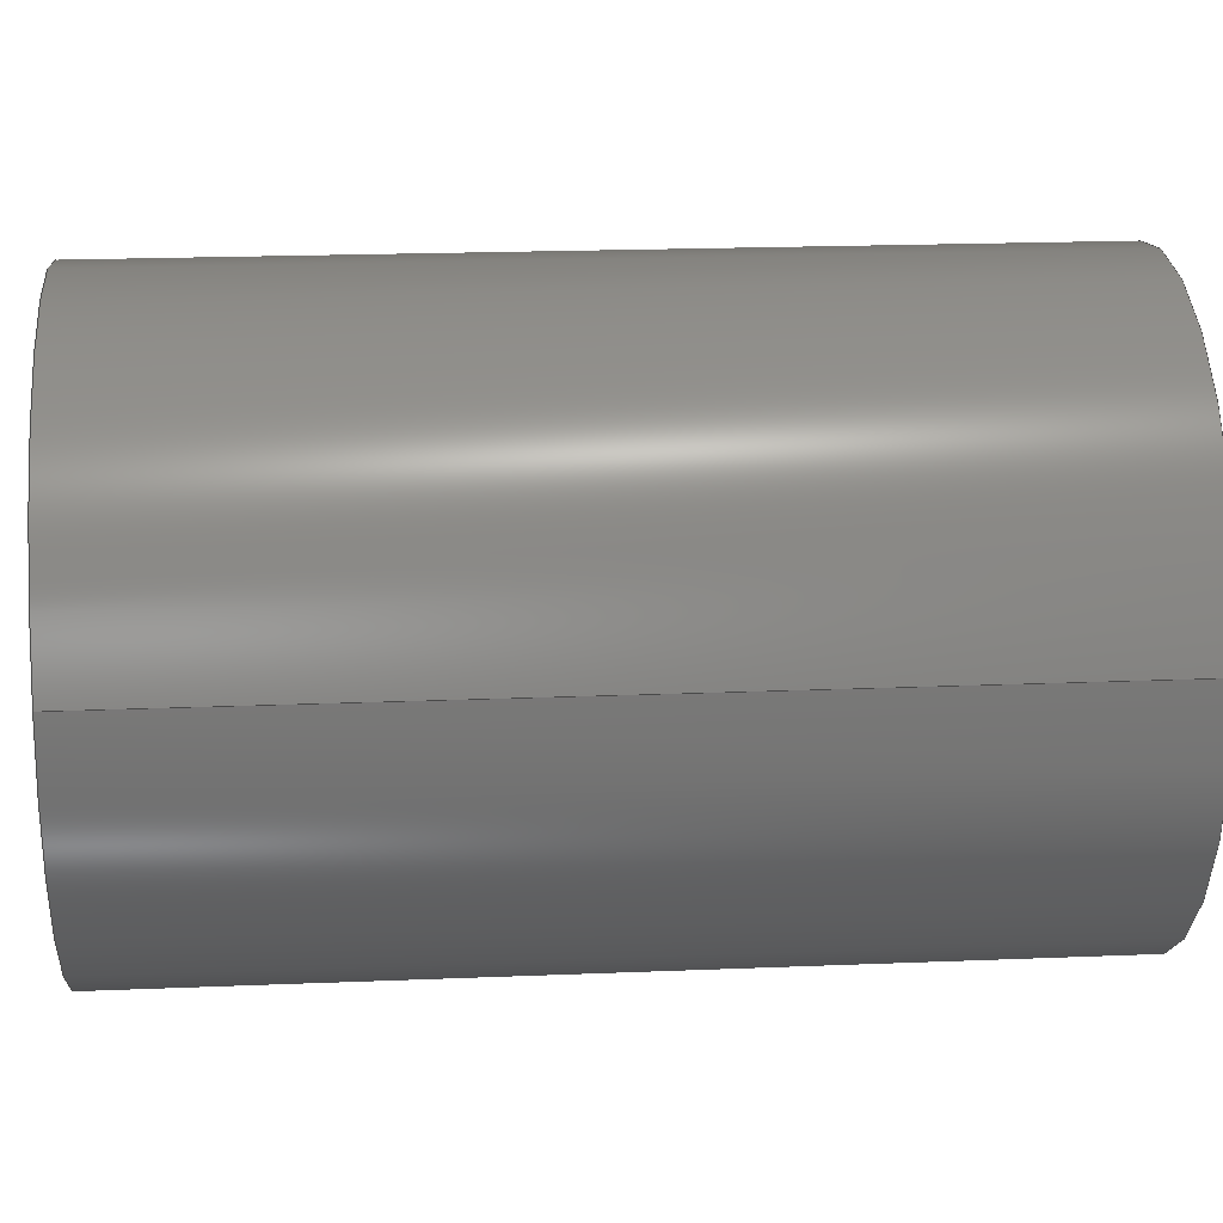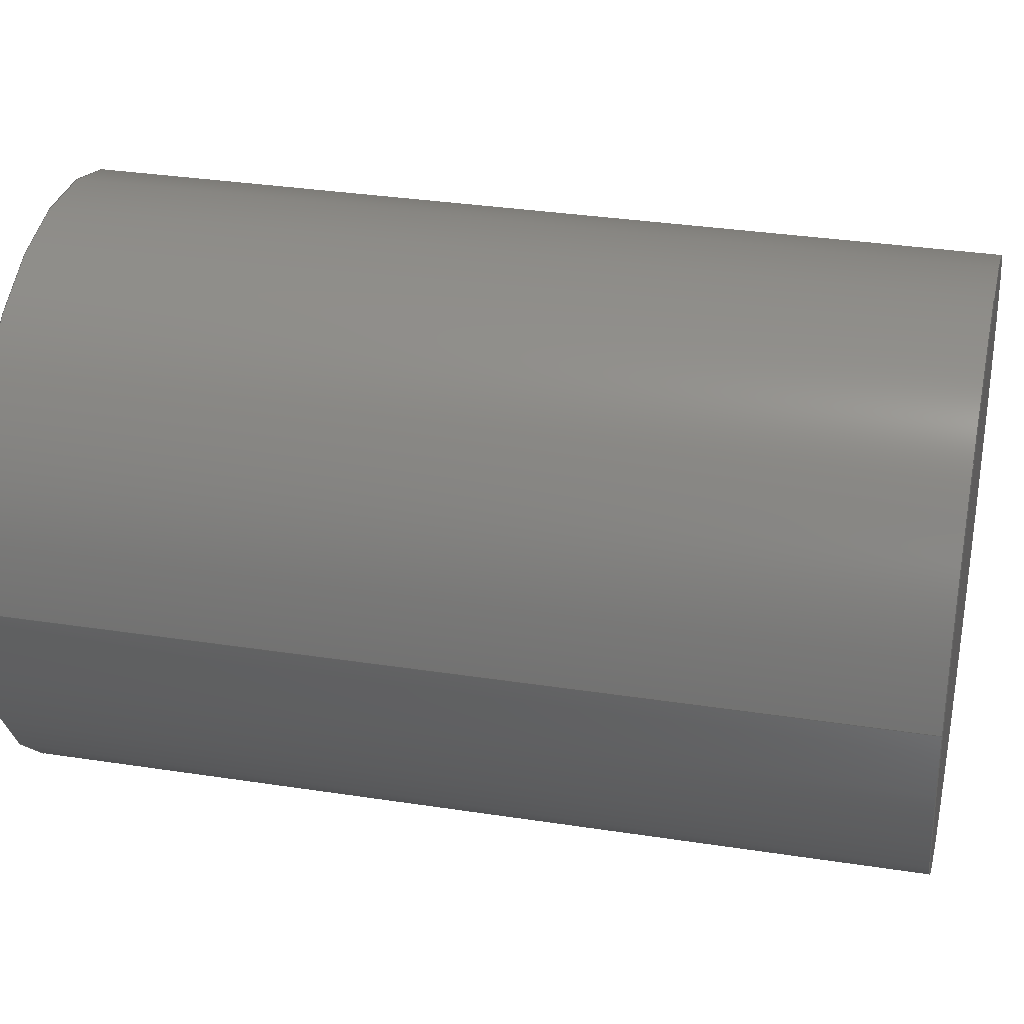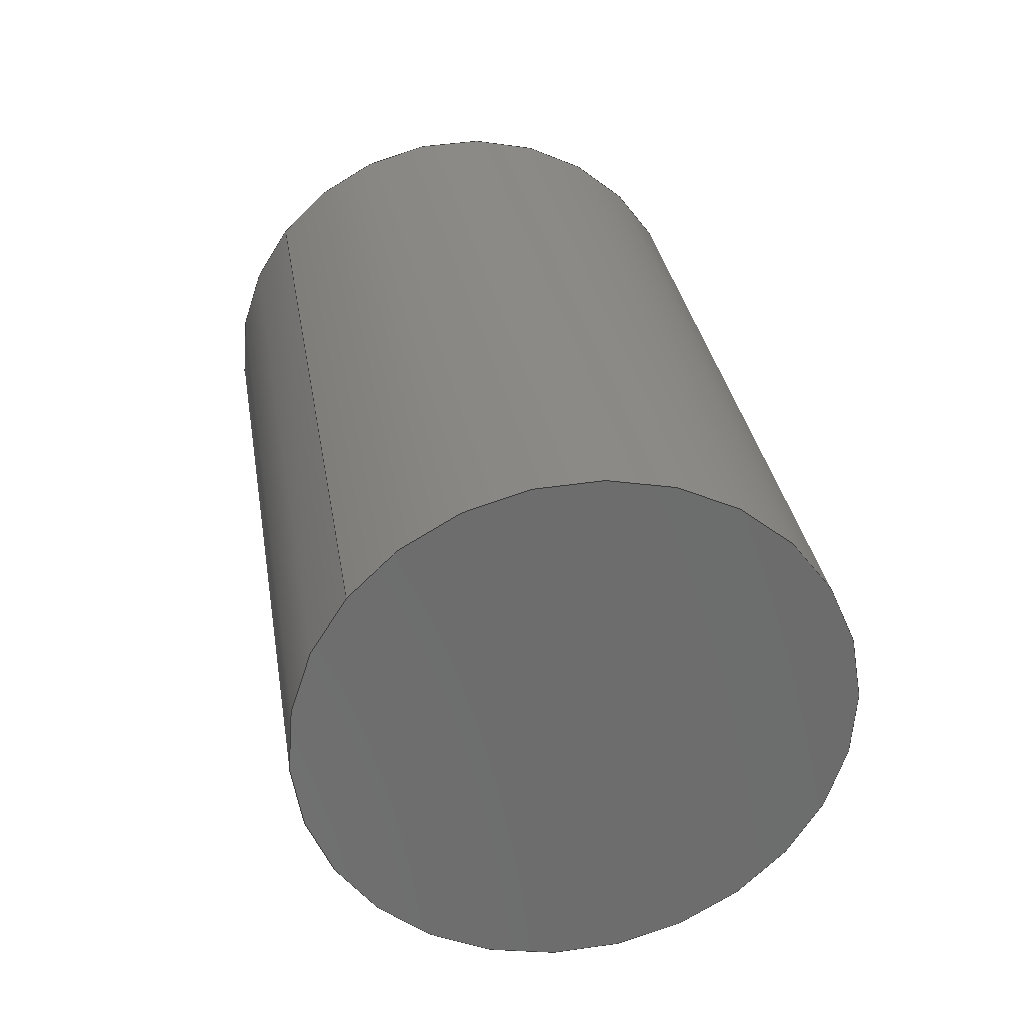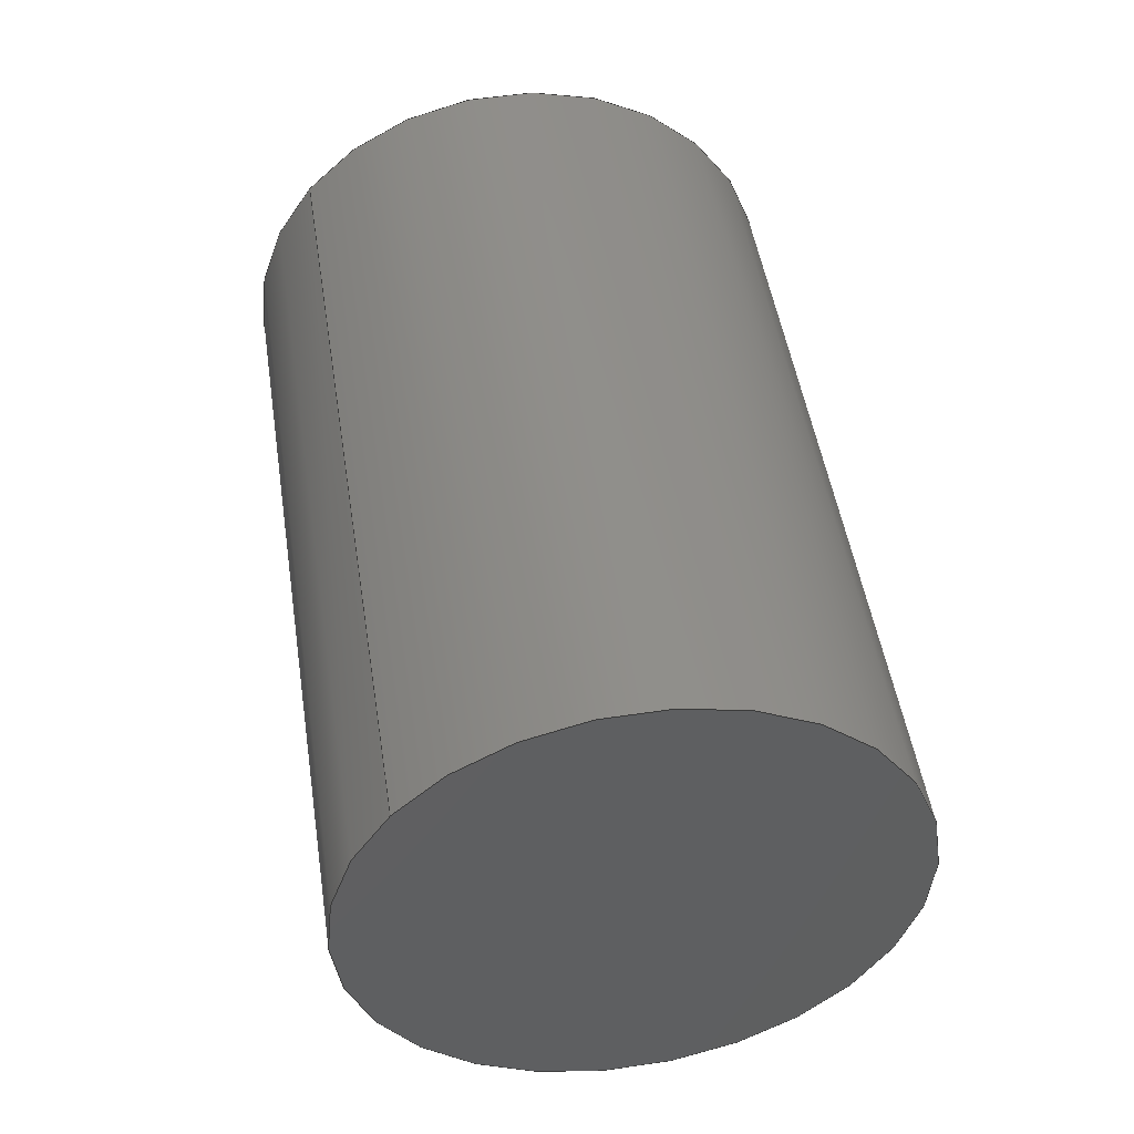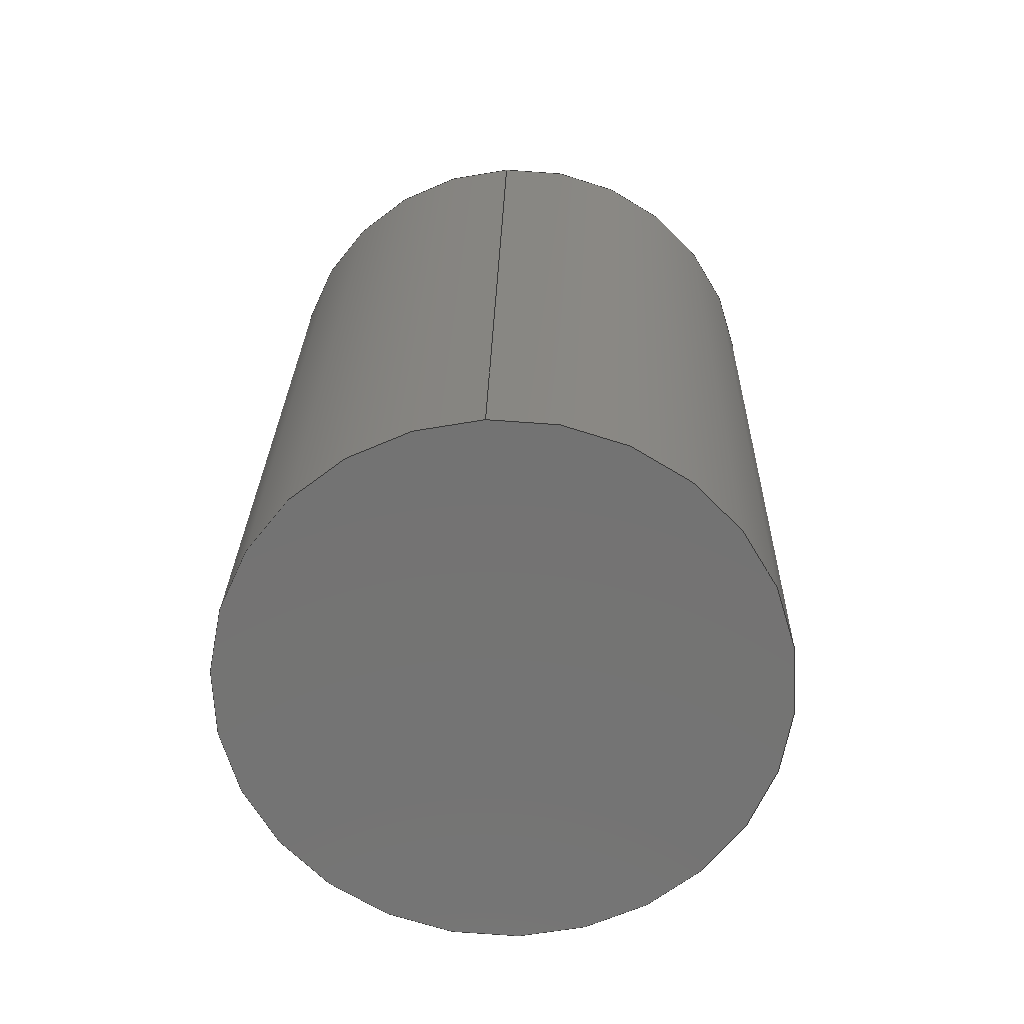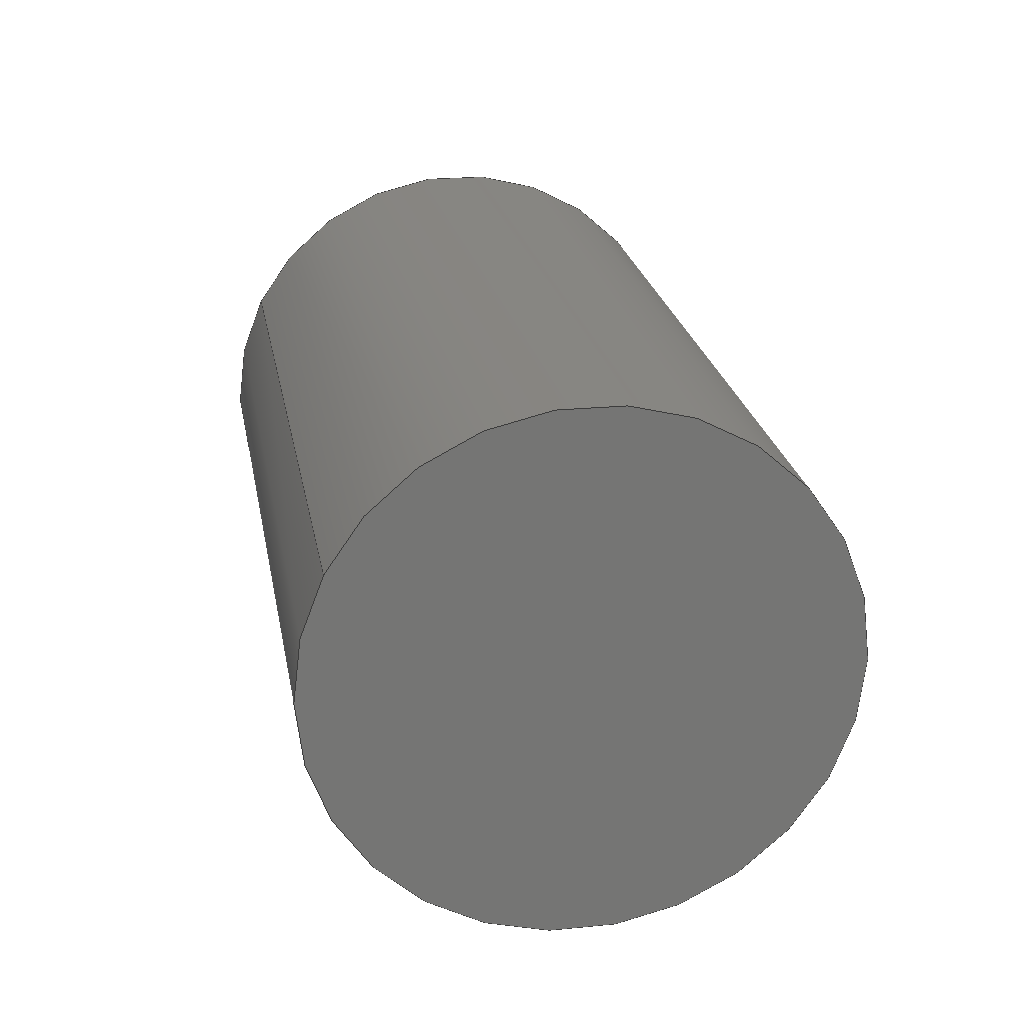
<metadata>
{"format":"step","ext":"step","renderer":"f3d","projection":"perspective","resolution":1024,"background":"white","views":[{"elev":11.9,"azim":96.3,"up":"+Y"},{"elev":29.6,"azim":-67.0,"up":"+Y"},{"elev":-65.4,"azim":141.5,"up":"+Z"},{"elev":-48.7,"azim":140.3,"up":"+Z"},{"elev":-55.1,"azim":-86.8,"up":"+Z"},{"elev":-71.5,"azim":152.5,"up":"+Z"}]}
</metadata>
<code>
ISO-10303-21;
DATA;
#1=MECHANICAL_DESIGN_GEOMETRIC_PRESENTATION_REPRESENTATION(' ',(#7),#6);
#2=PRODUCT_DEFINITION_CONTEXT('',#8,'design');
#3=APPLICATION_PROTOCOL_DEFINITION('INTERNATIONAL STANDARD','automotive_design',1994,#8);
#4=PRODUCT_CATEGORY_RELATIONSHIP('NONE','NONE',#9,#10);
#5=SHAPE_DEFINITION_REPRESENTATION(#11,#12);
#6= (GEOMETRIC_REPRESENTATION_CONTEXT(3)GLOBAL_UNCERTAINTY_ASSIGNED_CONTEXT((#13))GLOBAL_UNIT_ASSIGNED_CONTEXT((#14,#15,#16))REPRESENTATION_CONTEXT('NONE','WORKSPACE'));
#7=STYLED_ITEM('',(#17),#18);
#8=APPLICATION_CONTEXT(' ');
#9=PRODUCT_CATEGORY('part','NONE');
#10=PRODUCT_RELATED_PRODUCT_CATEGORY('detail',' ',(#19));
#11=PRODUCT_DEFINITION_SHAPE('NONE','NONE',#20);
#12=ADVANCED_BREP_SHAPE_REPRESENTATION('\X2\5B9e+04F53\X0\',(#18,#21),#6);
#13=UNCERTAINTY_MEASURE_WITH_UNIT(LENGTH_MEASURE(1e-08),#14,'','');
#14= (CONVERSION_BASED_UNIT('METRE',#22)LENGTH_UNIT()NAMED_UNIT(#23));
#15= (NAMED_UNIT(#24)PLANE_ANGLE_UNIT()SI_UNIT($,.RADIAN.));
#16= (NAMED_UNIT(#24)SOLID_ANGLE_UNIT()SI_UNIT($,.STERADIAN.));
#17=PRESENTATION_STYLE_ASSIGNMENT((#25));
#18=MANIFOLD_SOLID_BREP('\X2\5B9e+04F53\X0\',#26);
#19=PRODUCT('\X2\5B9e+04F53\X0\','','PART--DESC',(#27));
#20=PRODUCT_DEFINITION('','NONE',#28,#2);
#21=AXIS2_PLACEMENT_3D('',#29,#30,#31);
#22=LENGTH_MEASURE_WITH_UNIT(LENGTH_MEASURE(1),#32);
#23=DIMENSIONAL_EXPONENTS(1,0,0,0,0,0,0);
#24=DIMENSIONAL_EXPONENTS(0,0,0,0,0,0,0);
#25=SURFACE_STYLE_USAGE(.BOTH.,#33);
#26=CLOSED_SHELL('',(#34,#35,#36,#37));
#27=PRODUCT_CONTEXT('',#8,'mechanical');
#28=PRODUCT_DEFINITION_FORMATION_WITH_SPECIFIED_SOURCE(' ','NONE',#19,.NOT_KNOWN.);
#29=CARTESIAN_POINT('',(0,0,0));
#30=DIRECTION('',(0,0,1));
#31=DIRECTION('',(1,0,0));
#32= (NAMED_UNIT(#23)LENGTH_UNIT()SI_UNIT($,.METRE.));
#33=SURFACE_SIDE_STYLE('',(#38));
#34=ADVANCED_FACE('0:2680',(#39),#40,.T.);
#35=ADVANCED_FACE('0:2680',(#41),#42,.T.);
#36=ADVANCED_FACE('0:2683',(#43),#44,.F.);
#37=ADVANCED_FACE('0:2686',(#45),#46,.T.);
#38=SURFACE_STYLE_FILL_AREA(#47);
#39=FACE_OUTER_BOUND('',#48,.T.);
#40=CYLINDRICAL_SURFACE('',#49,0.005856);
#41=FACE_OUTER_BOUND('',#50,.T.);
#42=CYLINDRICAL_SURFACE('',#51,0.005856);
#43=FACE_OUTER_BOUND('',#52,.T.);
#44=PLANE('',#53);
#45=FACE_OUTER_BOUND('',#54,.T.);
#46=PLANE('',#55);
#47=FILL_AREA_STYLE('',(#56));
#48=EDGE_LOOP('',(#57,#58,#59,#60));
#49=AXIS2_PLACEMENT_3D('',#61,#62,#63);
#50=EDGE_LOOP('',(#64,#65,#66,#67));
#51=AXIS2_PLACEMENT_3D('',#68,#69,#70);
#52=EDGE_LOOP('',(#71,#72));
#53=AXIS2_PLACEMENT_3D('',#73,#74,#75);
#54=EDGE_LOOP('',(#76,#77));
#55=AXIS2_PLACEMENT_3D('',#78,#79,#80);
#56=FILL_AREA_STYLE_COLOUR('',#81);
#57=ORIENTED_EDGE('',*,*,#82,.F.);
#58=ORIENTED_EDGE('',*,*,#83,.F.);
#59=ORIENTED_EDGE('',*,*,#84,.F.);
#60=ORIENTED_EDGE('',*,*,#85,.T.);
#61=CARTESIAN_POINT('',(-0.02091,-0.03435,-0.893));
#62=DIRECTION('',(0.1869,-0.01009,0.9823));
#63=DIRECTION('',(-0.9824,0,0.1869));
#64=ORIENTED_EDGE('',*,*,#82,.T.);
#65=ORIENTED_EDGE('',*,*,#86,.T.);
#66=ORIENTED_EDGE('',*,*,#84,.T.);
#67=ORIENTED_EDGE('',*,*,#87,.F.);
#68=CARTESIAN_POINT('',(-0.02091,-0.03435,-0.893));
#69=DIRECTION('',(0.1869,-0.01009,0.9823));
#70=DIRECTION('',(-0.9824,0,0.1869));
#71=ORIENTED_EDGE('',*,*,#86,.F.);
#72=ORIENTED_EDGE('',*,*,#85,.F.);
#73=CARTESIAN_POINT('',(-0.01763,-0.03545,-0.8757));
#74=DIRECTION('',(-0.1869,0.01009,-0.9823));
#75=DIRECTION('',(-0.9824,-6.792e-19,0.1869));
#76=ORIENTED_EDGE('',*,*,#87,.T.);
#77=ORIENTED_EDGE('',*,*,#83,.T.);
#78=CARTESIAN_POINT('',(-0.02091,-0.03528,-0.893));
#79=DIRECTION('',(-0.1869,0.01009,-0.9823));
#80=DIRECTION('',(-0.9824,0,0.1869));
#81=COLOUR_RGB('',0.5608,0.6863,0.5608);
#82=EDGE_CURVE('',#88,#89,#90,.T.);
#83=EDGE_CURVE('0:2692',#91,#88,#92,.T.);
#84=EDGE_CURVE('',#93,#91,#94,.T.);
#85=EDGE_CURVE('0:2689',#93,#89,#95,.T.);
#86=EDGE_CURVE('0:2689',#89,#93,#96,.T.);
#87=EDGE_CURVE('0:2692',#88,#91,#97,.T.);
#88=VERTEX_POINT('',#98);
#89=VERTEX_POINT('',#99);
#90=LINE('',#100,#101);
#91=VERTEX_POINT('',#102);
#92=CIRCLE('',#103,0.005856);
#93=VERTEX_POINT('',#104);
#94=LINE('',#105,#106);
#95=CIRCLE('',#107,0.005856);
#96=CIRCLE('',#108,0.005856);
#97=CIRCLE('',#109,0.005856);
#98=CARTESIAN_POINT('',(-0.02666,-0.03435,-0.8919));
#99=CARTESIAN_POINT('',(-0.02338,-0.03453,-0.8746));
#100=CARTESIAN_POINT('',(-0.02666,-0.03435,-0.8919));
#101=VECTOR('',#110,1);
#102=CARTESIAN_POINT('',(-0.01516,-0.03435,-0.8941));
#103=AXIS2_PLACEMENT_3D('',#111,#112,#113);
#104=CARTESIAN_POINT('',(-0.01188,-0.03453,-0.8768));
#105=CARTESIAN_POINT('',(-0.01516,-0.03435,-0.8941));
#106=VECTOR('',#114,1);
#107=AXIS2_PLACEMENT_3D('',#115,#116,#117);
#108=AXIS2_PLACEMENT_3D('',#118,#119,#120);
#109=AXIS2_PLACEMENT_3D('',#121,#122,#123);
#110=DIRECTION('',(0.1869,-0.01009,0.9823));
#111=CARTESIAN_POINT('',(-0.02091,-0.03435,-0.893));
#112=DIRECTION('',(-0.1869,0.01009,-0.9823));
#113=DIRECTION('',(-0.9824,-3.736e-19,0.1869));
#114=DIRECTION('',(-0.1869,0.01009,-0.9823));
#115=CARTESIAN_POINT('',(-0.01763,-0.03453,-0.8757));
#116=DIRECTION('',(-0.1869,0.01009,-0.9823));
#117=DIRECTION('',(-0.9824,-6.792e-19,0.1869));
#118=CARTESIAN_POINT('',(-0.01763,-0.03453,-0.8757));
#119=DIRECTION('',(-0.1869,0.01009,-0.9823));
#120=DIRECTION('',(-0.9824,-6.792e-19,0.1869));
#121=CARTESIAN_POINT('',(-0.02091,-0.03435,-0.893));
#122=DIRECTION('',(-0.1869,0.01009,-0.9823));
#123=DIRECTION('',(-0.9824,-3.736e-19,0.1869));
#124=PRESENTATION_LAYER_ASSIGNMENT('9','\X2\56FE5C42\X0\0',(#18));
ENDSEC;
END-ISO-10303-21;

</code>
